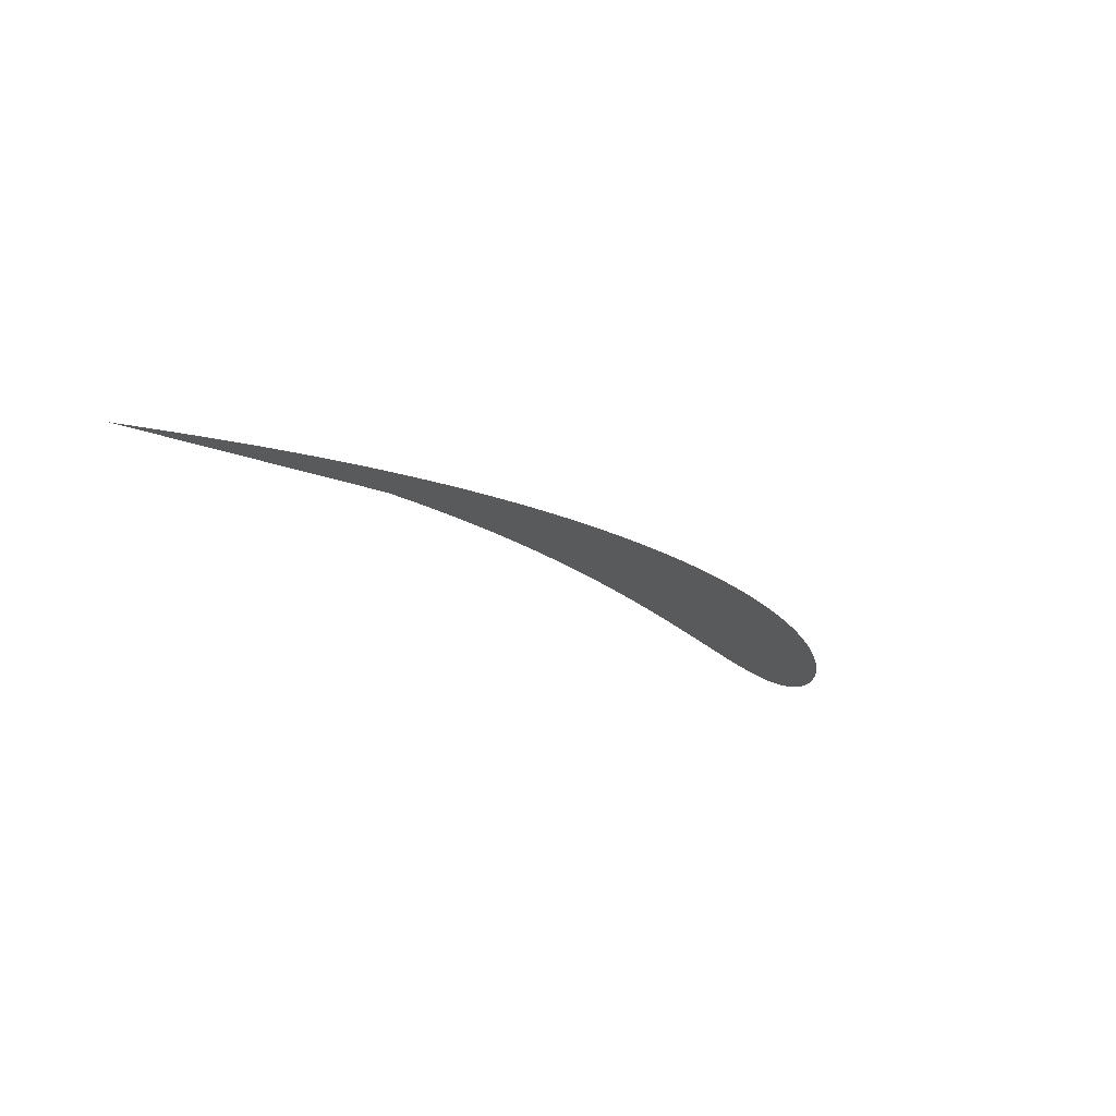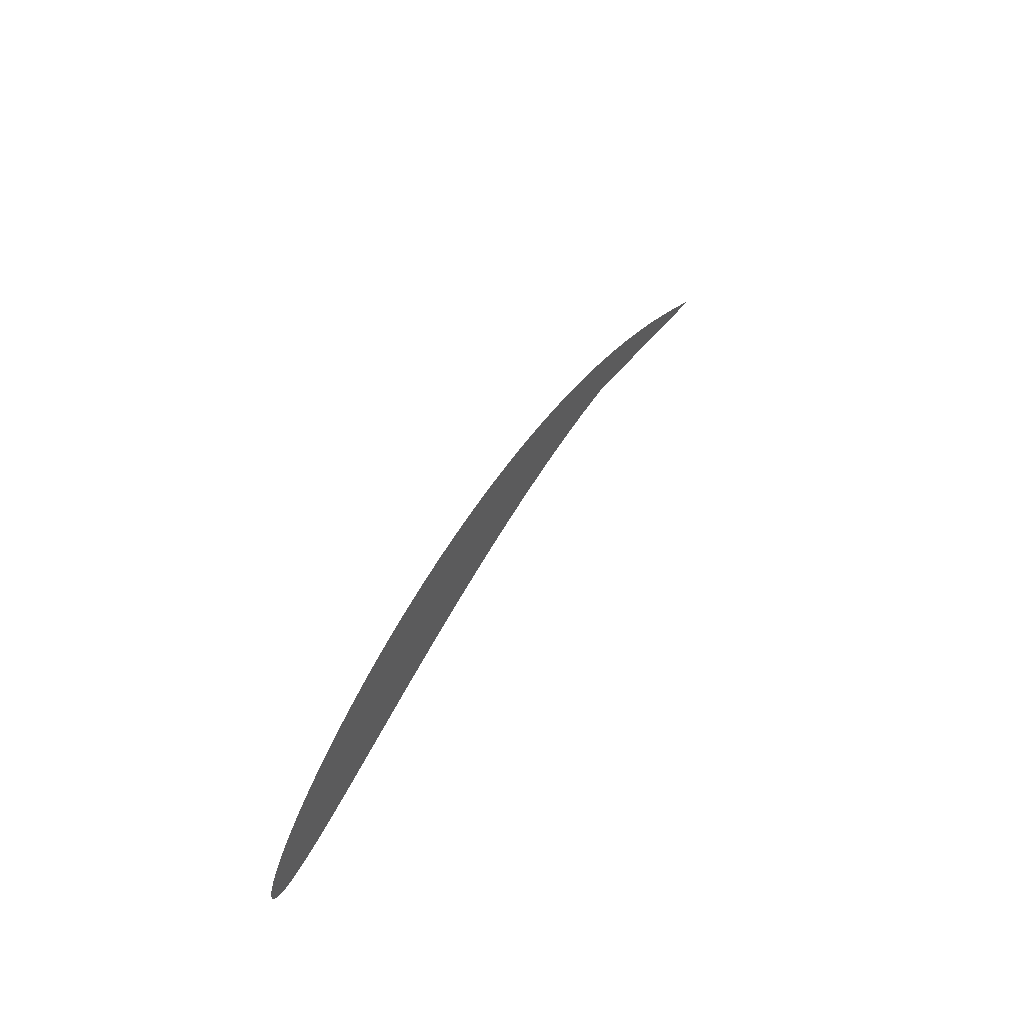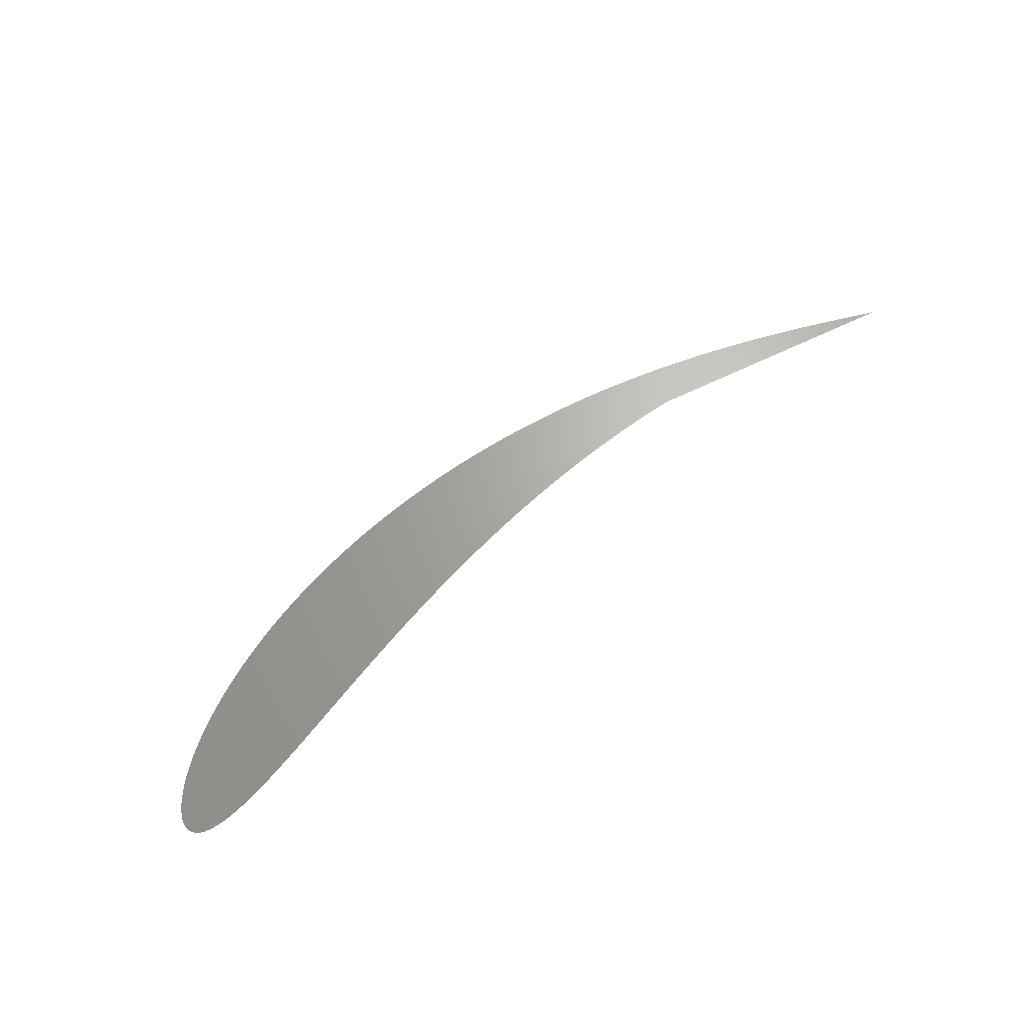
<metadata>
{"format":"stl","ext":"stl","renderer":"f3d","projection":"perspective","resolution":1024,"background":"white","views":[{"elev":-23.5,"azim":132.5,"up":"+Z"},{"elev":48.4,"azim":-63.0,"up":"+Y"},{"elev":66.4,"azim":-41.5,"up":"+Z"}]}
</metadata>
<code>
# stl→obj: 361 verts, 360 faces
v 0.05027 0.1056 0
v 0.4908 -0.01757 0
v 0.4893 -0.01689 0
v 0.4878 -0.01617 0
v 0.4861 -0.0154 0
v 0.4843 -0.01459 0
v 0.4824 -0.01374 0
v 0.4804 -0.01286 0
v 0.4783 -0.01193 0
v 0.4762 -0.01098 0
v 0.4739 -0.009984 0
v 0.4715 -0.008959 0
v 0.469 -0.007903 0
v 0.4664 -0.006818 0
v 0.4637 -0.005704 0
v 0.4609 -0.004564 0
v 0.458 -0.003399 0
v 0.455 -0.002211 0
v 0.452 -0.001 0
v 0.4488 0.0002316 0
v 0.4455 0.001482 0
v 0.4422 0.002751 0
v 0.4387 0.004036 0
v 0.4352 0.005336 0
v 0.4316 0.00665 0
v 0.4279 0.007975 0
v 0.4241 0.009312 0
v 0.4202 0.01066 0
v 0.4162 0.01201 0
v 0.4121 0.01337 0
v 0.408 0.01474 0
v 0.4038 0.01611 0
v 0.3995 0.01748 0
v 0.3951 0.01885 0
v 0.3906 0.02023 0
v 0.3861 0.0216 0
v 0.3814 0.02297 0
v 0.3767 0.02433 0
v 0.372 0.02569 0
v 0.3671 0.02705 0
v 0.3622 0.02839 0
v 0.3572 0.02973 0
v 0.3521 0.03106 0
v 0.347 0.03238 0
v 0.3418 0.03368 0
v 0.3365 0.03498 0
v 0.3311 0.03625 0
v 0.3257 0.03751 0
v 0.3202 0.03876 0
v 0.3147 0.03999 0
v 0.3091 0.0412 0
v 0.3034 0.04239 0
v 0.2976 0.04356 0
v 0.2919 0.04471 0
v 0.286 0.04583 0
v 0.2801 0.04694 0
v 0.2741 0.04802 0
v 0.2681 0.04907 0
v 0.262 0.0501 0
v 0.2559 0.0511 0
v 0.2497 0.05208 0
v 0.2434 0.05302 0
v 0.2371 0.05394 0
v 0.2308 0.05483 0
v 0.2244 0.05569 0
v 0.218 0.05652 0
v 0.2115 0.05732 0
v 0.205 0.05808 0
v 0.1984 0.05881 0
v 0.1918 0.05951 0
v 0.1851 0.06018 0
v 0.1784 0.06081 0
v 0.1717 0.06141 0
v 0.1649 0.06197 0
v 0.1581 0.0625 0
v 0.1513 0.06299 0
v 0.1444 0.06344 0
v 0.1375 0.06386 0
v 0.1306 0.06425 0
v 0.1236 0.06459 0
v 0.1166 0.0649 0
v 0.1096 0.06517 0
v 0.1025 0.06541 0
v 0.09548 0.06561 0
v 0.08838 0.06577 0
v 0.08127 0.06589 0
v 0.07413 0.06597 0
v 0.06697 0.06602 0
v 0.0598 0.06603 0
v 0.05261 0.066 0
v 0.0454 0.06593 0
v 0.03818 0.06583 0
v 0.03095 0.06569 0
v 0.0237 0.06551 0
v 0.01645 0.06529 0
v 0.009186 0.06504 0
v 0.001915 0.06475 0
v -0.005362 0.06443 0
v -0.01264 0.06407 0
v -0.01993 0.06367 0
v -0.02722 0.06324 0
v -0.0345 0.06278 0
v -0.04179 0.06228 0
v -0.04908 0.06175 0
v -0.05636 0.06118 0
v -0.06364 0.06059 0
v -0.07091 0.05996 0
v -0.07817 0.0593 0
v -0.08543 0.05861 0
v -0.09267 0.05788 0
v -0.09991 0.05713 0
v -0.1071 0.05636 0
v -0.1143 0.05555 0
v -0.1215 0.05472 0
v -0.1287 0.05386 0
v -0.1359 0.05298 0
v -0.143 0.05207 0
v -0.1501 0.05114 0
v -0.1572 0.05018 0
v -0.1643 0.04921 0
v -0.1713 0.04822 0
v -0.1783 0.0472 0
v -0.1853 0.04617 0
v -0.1923 0.04512 0
v -0.1992 0.04406 0
v -0.2061 0.04298 0
v -0.213 0.04189 0
v -0.2198 0.04079 0
v -0.2266 0.03968 0
v -0.2333 0.03855 0
v -0.24 0.03742 0
v -0.2467 0.03629 0
v -0.2533 0.03515 0
v -0.2599 0.034 0
v -0.2665 0.03285 0
v -0.2729 0.0317 0
v -0.2794 0.03055 0
v -0.2858 0.02941 0
v -0.2921 0.02827 0
v -0.2984 0.02713 0
v -0.3046 0.026 0
v -0.3108 0.02488 0
v -0.3169 0.02377 0
v -0.323 0.02267 0
v -0.329 0.02159 0
v -0.3349 0.02052 0
v -0.3408 0.01947 0
v -0.3466 0.01844 0
v -0.3523 0.01742 0
v -0.358 0.01643 0
v -0.3636 0.01547 0
v -0.3691 0.01453 0
v -0.3746 0.01362 0
v -0.3799 0.01274 0
v -0.3852 0.01189 0
v -0.3905 0.01107 0
v -0.3956 0.01029 0
v -0.4006 0.009549 0
v -0.4056 0.008844 0
v -0.4105 0.008181 0
v -0.4152 0.00756 0
v -0.4199 0.006983 0
v -0.4245 0.006454 0
v -0.429 0.005972 0
v -0.4334 0.00554 0
v -0.4377 0.005161 0
v -0.4419 0.004834 0
v -0.446 0.004564 0
v -0.45 0.00435 0
v -0.4539 0.004195 0
v -0.4576 0.004101 0
v -0.4613 0.004069 0
v -0.4648 0.0041 0
v -0.4682 0.004197 0
v -0.4715 0.004361 0
v -0.4747 0.004593 0
v -0.4777 0.004894 0
v -0.4806 0.005267 0
v -0.4834 0.005712 0
v -0.486 0.006231 0
v -0.4885 0.006824 0
v -0.4909 0.007493 0
v -0.4931 0.008239 0
v -0.4951 0.009062 0
v -0.4971 0.009964 0
v -0.4988 0.01095 0
v -0.5004 0.01201 0
v -0.5019 0.01315 0
v -0.5032 0.01437 0
v -0.5043 0.01567 0
v -0.5052 0.01706 0
v -0.506 0.01852 0
v -0.5066 0.02007 0
v -0.5071 0.0217 0
v -0.5073 0.02341 0
v -0.5074 0.02519 0
v -0.5072 0.02706 0
v -0.5069 0.02901 0
v -0.5064 0.03103 0
v -0.5057 0.03313 0
v -0.5048 0.0353 0
v -0.5037 0.03755 0
v -0.5024 0.03987 0
v -0.5009 0.04226 0
v -0.4991 0.04471 0
v -0.4972 0.04723 0
v -0.495 0.04982 0
v -0.4927 0.05246 0
v -0.4901 0.05516 0
v -0.4872 0.05792 0
v -0.4842 0.06073 0
v -0.4809 0.06358 0
v -0.4774 0.06648 0
v -0.4737 0.06942 0
v -0.4697 0.07239 0
v -0.4655 0.0754 0
v -0.461 0.07843 0
v -0.4564 0.08149 0
v -0.4514 0.08456 0
v -0.4463 0.08765 0
v -0.4409 0.09074 0
v -0.4353 0.09384 0
v -0.4294 0.09694 0
v -0.4233 0.1 0
v -0.4169 0.1031 0
v -0.4104 0.1062 0
v -0.4035 0.1092 0
v -0.3965 0.1122 0
v -0.3892 0.1152 0
v -0.3817 0.1181 0
v -0.374 0.121 0
v -0.3661 0.1238 0
v -0.3579 0.1266 0
v -0.3495 0.1293 0
v -0.3409 0.1319 0
v -0.3321 0.1344 0
v -0.3231 0.1369 0
v -0.3139 0.1393 0
v -0.3046 0.1416 0
v -0.295 0.1438 0
v -0.2853 0.1459 0
v -0.2753 0.1478 0
v -0.2653 0.1497 0
v -0.255 0.1515 0
v -0.2446 0.1531 0
v -0.2341 0.1546 0
v -0.2234 0.156 0
v -0.2127 0.1572 0
v -0.2017 0.1584 0
v -0.1907 0.1593 0
v -0.1796 0.1602 0
v -0.1684 0.1609 0
v -0.1571 0.1615 0
v -0.1457 0.1619 0
v -0.1342 0.1621 0
v -0.1227 0.1623 0
v -0.1111 0.1622 0
v -0.09954 0.1621 0
v -0.08791 0.1618 0
v -0.07625 0.1613 0
v -0.06458 0.1607 0
v -0.0529 0.16 0
v -0.04123 0.1591 0
v -0.02956 0.1581 0
v -0.01792 0.1569 0
v -0.006304 0.1556 0
v 0.005275 0.1542 0
v 0.01681 0.1527 0
v 0.02829 0.151 0
v 0.03972 0.1492 0
v 0.05107 0.1473 0
v 0.06236 0.1453 0
v 0.07356 0.1432 0
v 0.08468 0.141 0
v 0.0957 0.1387 0
v 0.1066 0.1362 0
v 0.1174 0.1337 0
v 0.1281 0.1311 0
v 0.1387 0.1285 0
v 0.1492 0.1257 0
v 0.1596 0.1229 0
v 0.1698 0.12 0
v 0.1799 0.1171 0
v 0.1898 0.1141 0
v 0.1996 0.1111 0
v 0.2093 0.108 0
v 0.2188 0.1049 0
v 0.2281 0.1017 0
v 0.2374 0.09856 0
v 0.2464 0.09536 0
v 0.2553 0.09214 0
v 0.264 0.08891 0
v 0.2726 0.08567 0
v 0.281 0.08243 0
v 0.2893 0.07918 0
v 0.2974 0.07595 0
v 0.3053 0.07272 0
v 0.313 0.0695 0
v 0.3206 0.06631 0
v 0.3281 0.06313 0
v 0.3353 0.05998 0
v 0.3424 0.05686 0
v 0.3493 0.05377 0
v 0.356 0.05071 0
v 0.3626 0.0477 0
v 0.369 0.04473 0
v 0.3753 0.0418 0
v 0.3814 0.03892 0
v 0.3873 0.03609 0
v 0.393 0.03331 0
v 0.3986 0.03058 0
v 0.404 0.02792 0
v 0.4093 0.02531 0
v 0.4144 0.02276 0
v 0.4193 0.02028 0
v 0.4241 0.01786 0
v 0.4287 0.0155 0
v 0.4331 0.01322 0
v 0.4374 0.011 0
v 0.4416 0.008848 0
v 0.4456 0.00677 0
v 0.4494 0.004763 0
v 0.4531 0.002828 0
v 0.4566 0.0009659 0
v 0.46 -0.0008226 0
v 0.4633 -0.002537 0
v 0.4663 -0.004177 0
v 0.4693 -0.005743 0
v 0.4721 -0.007234 0
v 0.4747 -0.008651 0
v 0.4773 -0.009992 0
v 0.4796 -0.01126 0
v 0.4819 -0.01245 0
v 0.484 -0.01357 0
v 0.4859 -0.01461 0
v 0.4877 -0.01558 0
v 0.4894 -0.01648 0
v 0.491 -0.01731 0
v 0.4924 -0.01806 0
v 0.4937 -0.01874 0
v 0.4948 -0.01935 0
v 0.4958 -0.01989 0
v 0.4967 -0.02036 0
v 0.4975 -0.02077 0
v 0.4982 -0.0211 0
v 0.4987 -0.02137 0
v 0.4991 -0.02158 0
v 0.4993 -0.02172 0
v 0.4995 -0.02179 0
v 0.4995 -0.02181 0
v 0.4994 -0.02176 0
v 0.4992 -0.02165 0
v 0.4989 -0.02149 0
v 0.4984 -0.02127 0
v 0.4979 -0.02099 0
v 0.4972 -0.02065 0
v 0.4964 -0.02027 0
v 0.4955 -0.01983 0
v 0.4945 -0.01934 0
v 0.4934 -0.0188 0
v 0.4921 -0.01821 0
f 1 2 3
f 1 3 4
f 1 4 5
f 1 5 6
f 1 6 7
f 1 7 8
f 1 8 9
f 1 9 10
f 1 10 11
f 1 11 12
f 1 12 13
f 1 13 14
f 1 14 15
f 1 15 16
f 1 16 17
f 1 17 18
f 1 18 19
f 1 19 20
f 1 20 21
f 1 21 22
f 1 22 23
f 1 23 24
f 1 24 25
f 1 25 26
f 1 26 27
f 1 27 28
f 1 28 29
f 1 29 30
f 1 30 31
f 1 31 32
f 1 32 33
f 1 33 34
f 1 34 35
f 1 35 36
f 1 36 37
f 1 37 38
f 1 38 39
f 1 39 40
f 1 40 41
f 1 41 42
f 1 42 43
f 1 43 44
f 1 44 45
f 1 45 46
f 1 46 47
f 1 47 48
f 1 48 49
f 1 49 50
f 1 50 51
f 1 51 52
f 1 52 53
f 1 53 54
f 1 54 55
f 1 55 56
f 1 56 57
f 1 57 58
f 1 58 59
f 1 59 60
f 1 60 61
f 1 61 62
f 1 62 63
f 1 63 64
f 1 64 65
f 1 65 66
f 1 66 67
f 1 67 68
f 1 68 69
f 1 69 70
f 1 70 71
f 1 71 72
f 1 72 73
f 1 73 74
f 1 74 75
f 1 75 76
f 1 76 77
f 1 77 78
f 1 78 79
f 1 79 80
f 1 80 81
f 1 81 82
f 1 82 83
f 1 83 84
f 1 84 85
f 1 85 86
f 1 86 87
f 1 87 88
f 1 88 89
f 1 89 90
f 1 90 91
f 1 91 92
f 1 92 93
f 1 93 94
f 1 94 95
f 1 95 96
f 1 96 97
f 1 97 98
f 1 98 99
f 1 99 100
f 1 100 101
f 1 101 102
f 1 102 103
f 1 103 104
f 1 104 105
f 1 105 106
f 1 106 107
f 1 107 108
f 1 108 109
f 1 109 110
f 1 110 111
f 1 111 112
f 1 112 113
f 1 113 114
f 1 114 115
f 1 115 116
f 1 116 117
f 1 117 118
f 1 118 119
f 1 119 120
f 1 120 121
f 1 121 122
f 1 122 123
f 1 123 124
f 1 124 125
f 1 125 126
f 1 126 127
f 1 127 128
f 1 128 129
f 1 129 130
f 1 130 131
f 1 131 132
f 1 132 133
f 1 133 134
f 1 134 135
f 1 135 136
f 1 136 137
f 1 137 138
f 1 138 139
f 1 139 140
f 1 140 141
f 1 141 142
f 1 142 143
f 1 143 144
f 1 144 145
f 1 145 146
f 1 146 147
f 1 147 148
f 1 148 149
f 1 149 150
f 1 150 151
f 1 151 152
f 1 152 153
f 1 153 154
f 1 154 155
f 1 155 156
f 1 156 157
f 1 157 158
f 1 158 159
f 1 159 160
f 1 160 161
f 1 161 162
f 1 162 163
f 1 163 164
f 1 164 165
f 1 165 166
f 1 166 167
f 1 167 168
f 1 168 169
f 1 169 170
f 1 170 171
f 1 171 172
f 1 172 173
f 1 173 174
f 1 174 175
f 1 175 176
f 1 176 177
f 1 177 178
f 1 178 179
f 1 179 180
f 1 180 181
f 1 181 182
f 1 182 183
f 1 183 184
f 1 184 185
f 1 185 186
f 1 186 187
f 1 187 188
f 1 188 189
f 1 189 190
f 1 190 191
f 1 191 192
f 1 192 193
f 1 193 194
f 1 194 195
f 1 195 196
f 1 196 197
f 1 197 198
f 1 198 199
f 1 199 200
f 1 200 201
f 1 201 202
f 1 202 203
f 1 203 204
f 1 204 205
f 1 205 206
f 1 206 207
f 1 207 208
f 1 208 209
f 1 209 210
f 1 210 211
f 1 211 212
f 1 212 213
f 1 213 214
f 1 214 215
f 1 215 216
f 1 216 217
f 1 217 218
f 1 218 219
f 1 219 220
f 1 220 221
f 1 221 222
f 1 222 223
f 1 223 224
f 1 224 225
f 1 225 226
f 1 226 227
f 1 227 228
f 1 228 229
f 1 229 230
f 1 230 231
f 1 231 232
f 1 232 233
f 1 233 234
f 1 234 235
f 1 235 236
f 1 236 237
f 1 237 238
f 1 238 239
f 1 239 240
f 1 240 241
f 1 241 242
f 1 242 243
f 1 243 244
f 1 244 245
f 1 245 246
f 1 246 247
f 1 247 248
f 1 248 249
f 1 249 250
f 1 250 251
f 1 251 252
f 1 252 253
f 1 253 254
f 1 254 255
f 1 255 256
f 1 256 257
f 1 257 258
f 1 258 259
f 1 259 260
f 1 260 261
f 1 261 262
f 1 262 263
f 1 263 264
f 1 264 265
f 1 265 266
f 1 266 267
f 1 267 268
f 1 268 269
f 1 269 270
f 1 270 271
f 1 271 272
f 1 272 273
f 1 273 274
f 1 274 275
f 1 275 276
f 1 276 277
f 1 277 278
f 1 278 279
f 1 279 280
f 1 280 281
f 1 281 282
f 1 282 283
f 1 283 284
f 1 284 285
f 1 285 286
f 1 286 287
f 1 287 288
f 1 288 289
f 1 289 290
f 1 290 291
f 1 291 292
f 1 292 293
f 1 293 294
f 1 294 295
f 1 295 296
f 1 296 297
f 1 297 298
f 1 298 299
f 1 299 300
f 1 300 301
f 1 301 302
f 1 302 303
f 1 303 304
f 1 304 305
f 1 305 306
f 1 306 307
f 1 307 308
f 1 308 309
f 1 309 310
f 1 310 311
f 1 311 312
f 1 312 313
f 1 313 314
f 1 314 315
f 1 315 316
f 1 316 317
f 1 317 318
f 1 318 319
f 1 319 320
f 1 320 321
f 1 321 322
f 1 322 323
f 1 323 324
f 1 324 325
f 1 325 326
f 1 326 327
f 1 327 328
f 1 328 329
f 1 329 330
f 1 330 331
f 1 331 332
f 1 332 333
f 1 333 334
f 1 334 335
f 1 335 336
f 1 336 337
f 1 337 338
f 1 338 339
f 1 339 340
f 1 340 341
f 1 341 342
f 1 342 343
f 1 343 344
f 1 344 345
f 1 345 346
f 1 346 347
f 1 347 348
f 1 348 349
f 1 349 350
f 1 350 351
f 1 351 352
f 1 352 353
f 1 353 354
f 1 354 355
f 1 355 356
f 1 356 357
f 1 357 358
f 1 358 359
f 1 359 360
f 1 360 361
f 1 361 2

</code>
